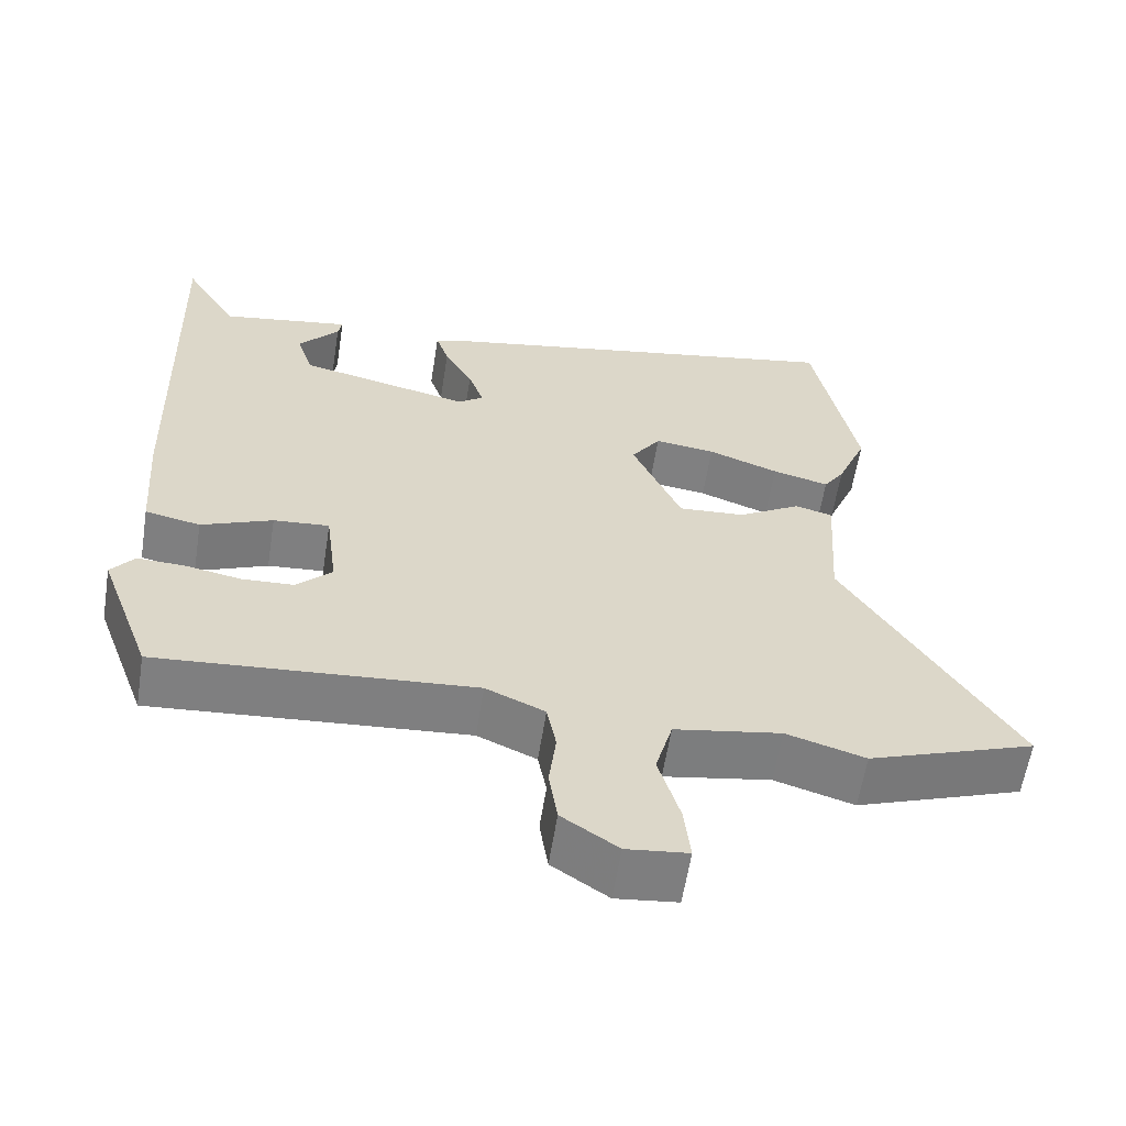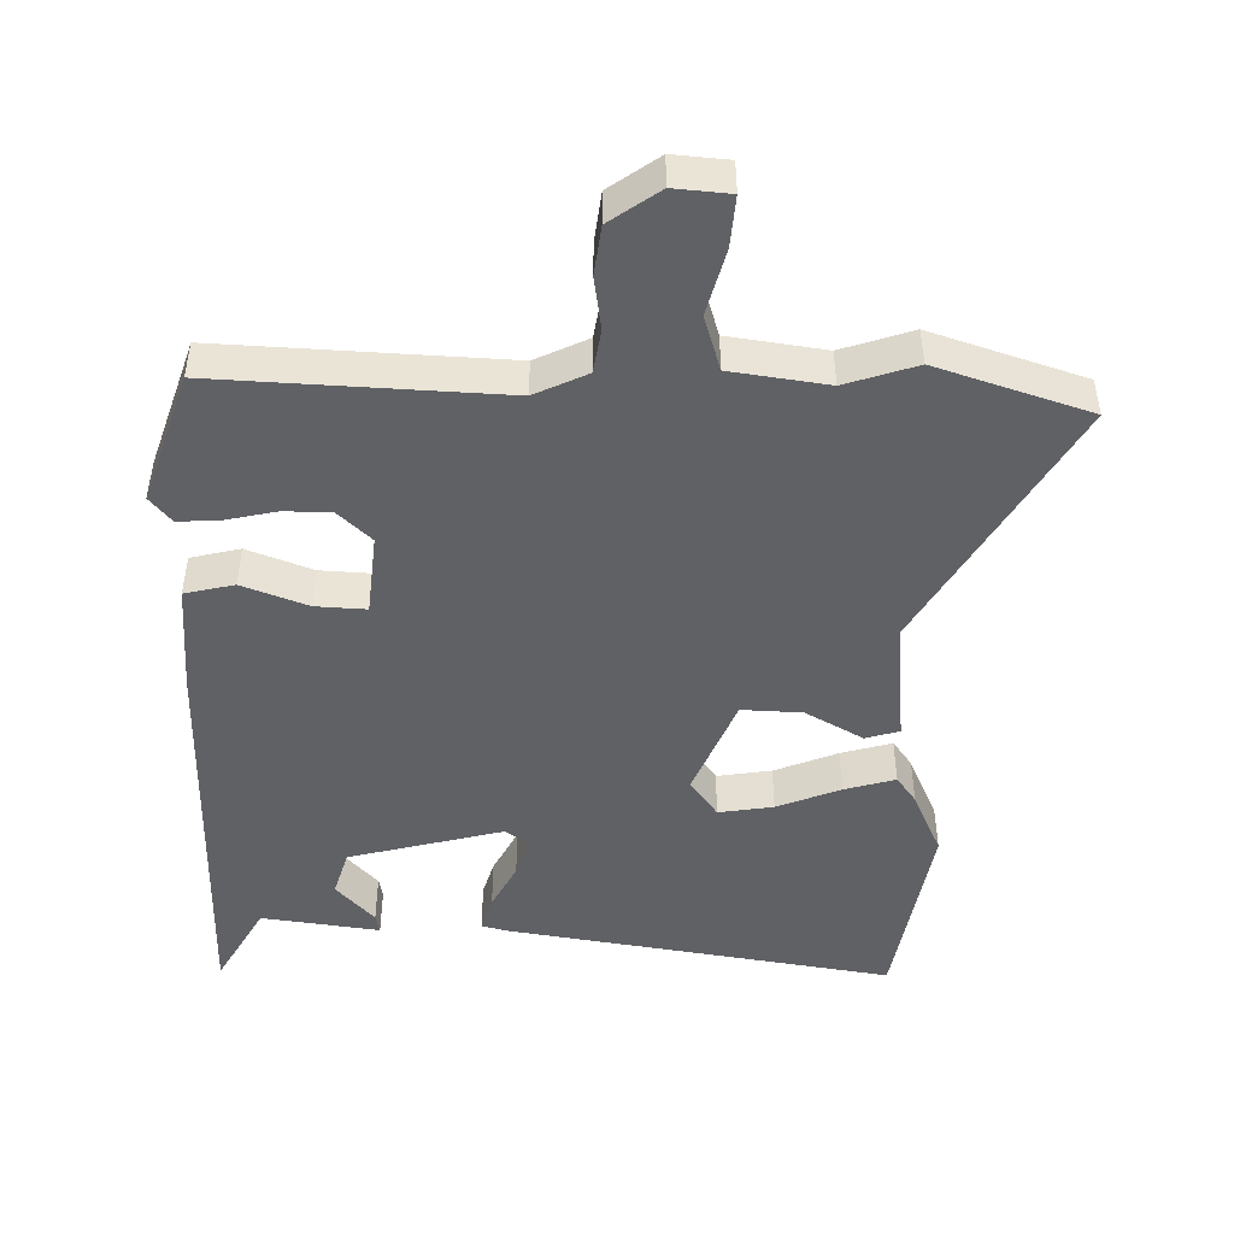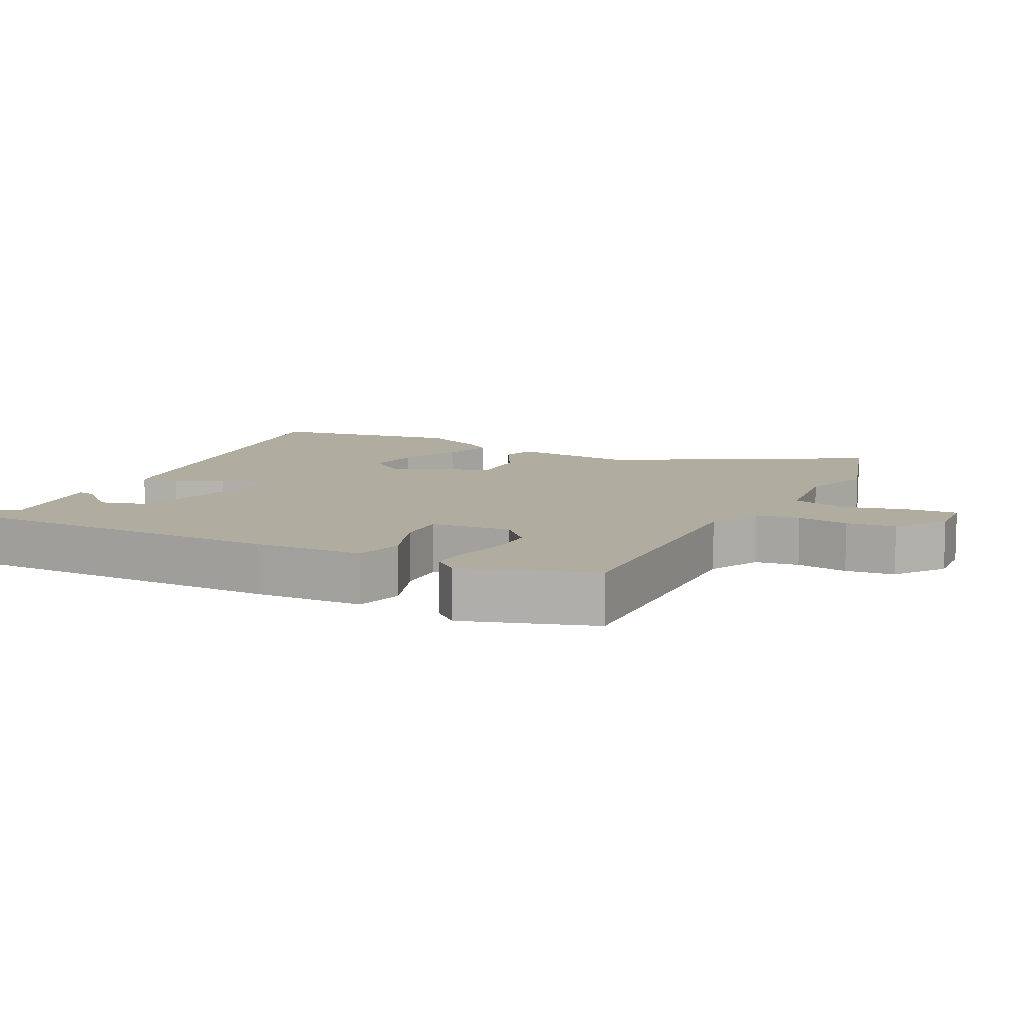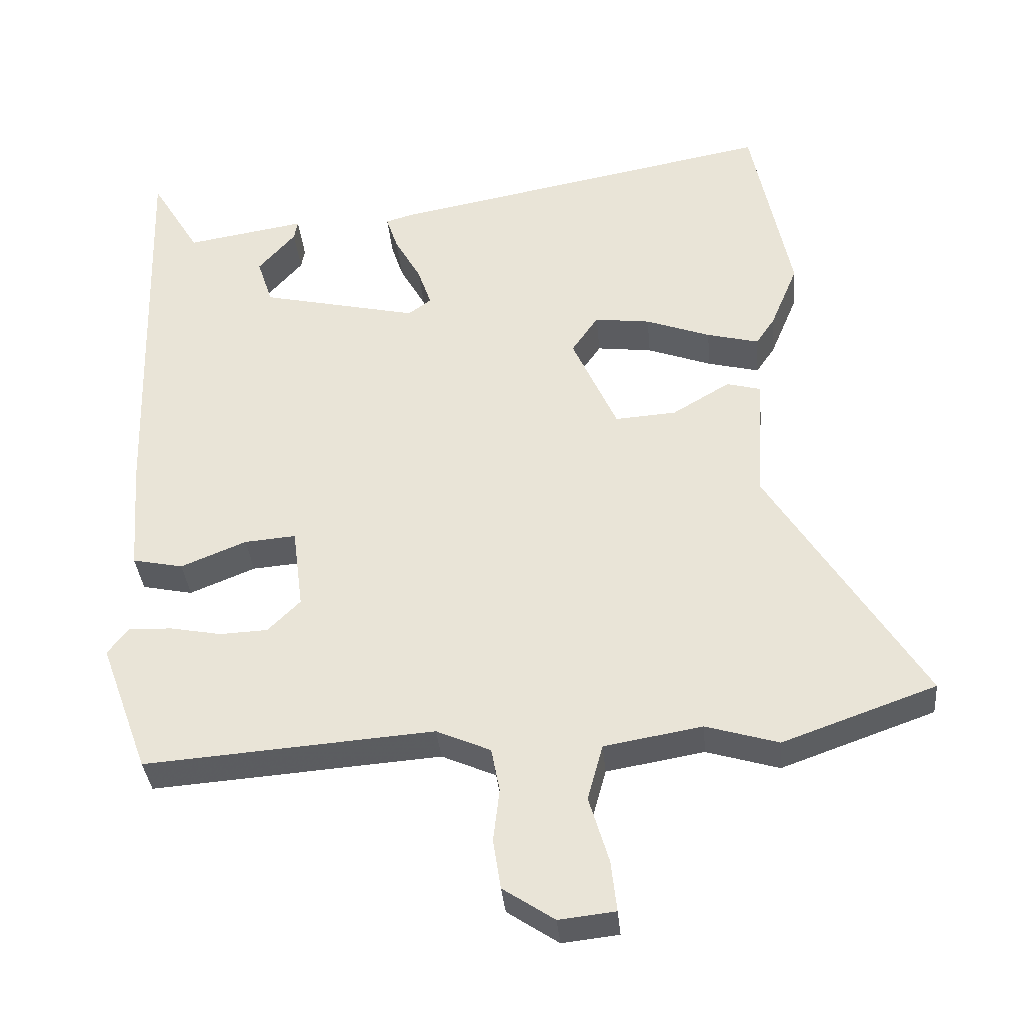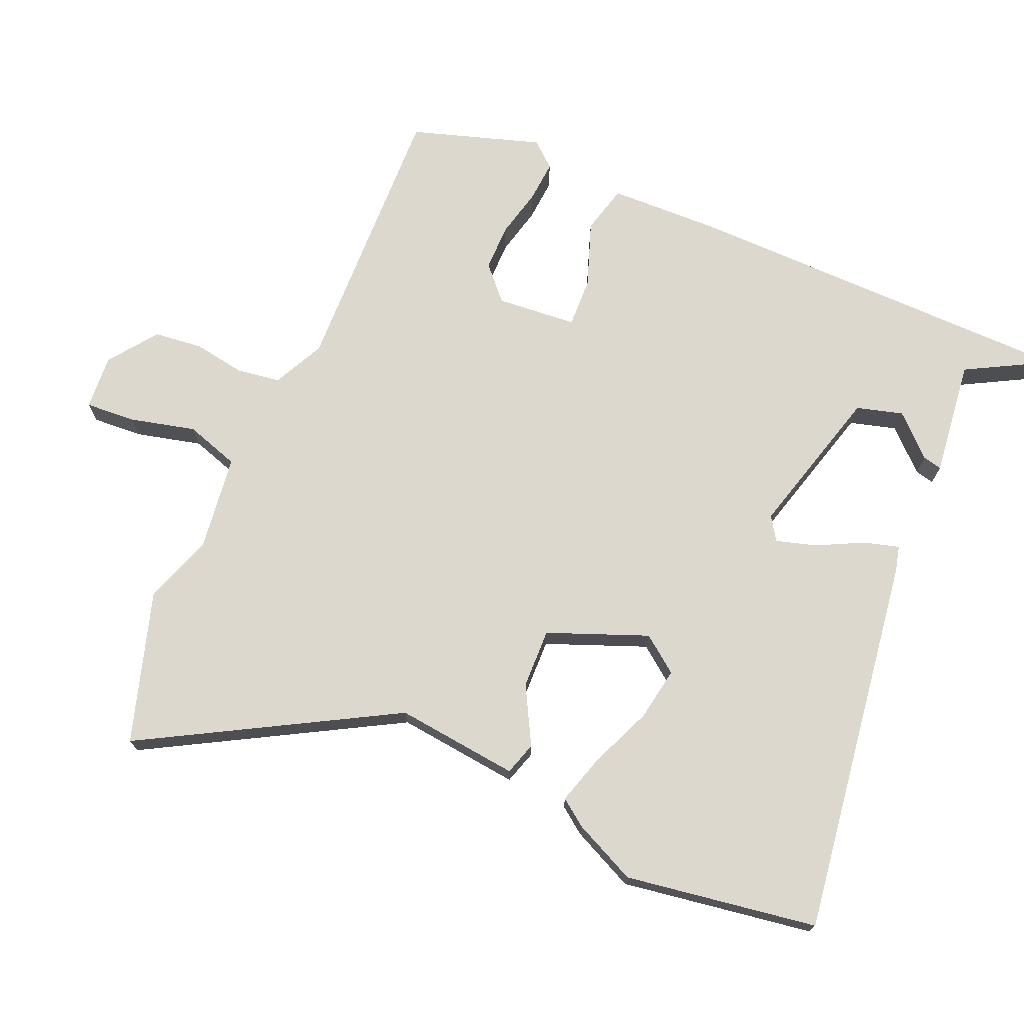
<metadata>
{"format":"obj","ext":"obj","renderer":"f3d","projection":"perspective","resolution":1024,"background":"white","views":[{"elev":-60.1,"azim":171.0,"up":"+Z"},{"elev":-47.6,"azim":-179.5,"up":"+Y"},{"elev":9.9,"azim":119.2,"up":"+Y"},{"elev":-35.8,"azim":-174.8,"up":"+Z"},{"elev":72.6,"azim":-64.2,"up":"+Y"}]}
</metadata>
<code>
v -0.458 0.07 -0.515
v -0.676 0.07 -0.437
v -0.456 0.07 -0.082
v -0.468 0.07 0.099
v -0.419 0.07 0.112
v -0.337 0.07 0.063
v -0.25 0.07 0.057
v -0.186 0.07 0.2
v -0.224 0.07 0.255
v -0.303 0.07 0.245
v -0.395 0.07 0.211
v -0.469 0.07 0.192
v -0.496 0.07 0.232
v -0.535 0.07 0.326
v -0.479 0.07 0.605
v 0.074 0.07 0.501
v 0.112 0.07 0.49
v 0.095 0.07 0.439
v 0.058 0.07 0.373
v 0.038 0.07 0.315
v 0.071 0.07 0.291
v 0.295 0.07 0.342
v 0.317 0.07 0.409
v 0.264 0.07 0.47
v 0.259 0.07 0.498
v 0.429 0.07 0.47
v 0.499 0.07 0.586
v 0.48 0.07 0.002
v 0.468 0.07 -0.157
v 0.396 0.07 -0.172
v 0.303 0.07 -0.134
v 0.23 0.07 -0.128
v 0.215 0.07 -0.245
v 0.261 0.07 -0.291
v 0.329 0.07 -0.294
v 0.402 0.07 -0.28
v 0.463 0.07 -0.278
v 0.493 0.07 -0.316
v 0.424 0.07 -0.503
v 0.014 0.07 -0.472
v -0.063 0.07 -0.506
v -0.075 0.07 -0.569
v -0.066 0.07 -0.645
v -0.077 0.07 -0.716
v -0.15 0.07 -0.765
v -0.23 0.07 -0.756
v -0.222 0.07 -0.683
v -0.194 0.07 -0.588
v -0.216 0.07 -0.508
v -0.355 0.07 -0.484
v -0.458 0 -0.515
v -0.676 0 -0.437
v -0.456 0 -0.082
v -0.468 0 0.099
v -0.419 0 0.112
v -0.337 0 0.063
v -0.25 0 0.057
v -0.186 0 0.2
v -0.224 0 0.255
v -0.303 0 0.245
v -0.395 0 0.211
v -0.469 0 0.192
v -0.496 0 0.232
v -0.535 0 0.326
v -0.479 0 0.605
v 0.074 0 0.501
v 0.112 0 0.49
v 0.095 0 0.439
v 0.058 0 0.373
v 0.038 0 0.315
v 0.071 0 0.291
v 0.295 0 0.342
v 0.317 0 0.409
v 0.264 0 0.47
v 0.259 0 0.498
v 0.429 0 0.47
v 0.499 0 0.586
v 0.48 0 0.002
v 0.468 0 -0.157
v 0.396 0 -0.172
v 0.303 0 -0.134
v 0.23 0 -0.128
v 0.215 0 -0.245
v 0.261 0 -0.291
v 0.329 0 -0.294
v 0.402 0 -0.28
v 0.463 0 -0.278
v 0.493 0 -0.316
v 0.424 0 -0.503
v 0.014 0 -0.472
v -0.063 0 -0.506
v -0.075 0 -0.569
v -0.066 0 -0.645
v -0.077 0 -0.716
v -0.15 0 -0.765
v -0.23 0 -0.756
v -0.222 0 -0.683
v -0.194 0 -0.588
v -0.216 0 -0.508
v -0.355 0 -0.484
f 45 46 47 48
f 43 44 45 48
f 42 43 48 49
f 41 42 49
f 40 41 49 50
f 38 39 40
f 35 36 37 38
f 34 35 38 40
f 33 34 40 50
f 28 29 30 31
f 26 27 28 31
f 26 31 32
f 23 24 25 26
f 22 23 26 32
f 21 22 32
f 20 21 32 33
f 16 17 18 19
f 16 19 20
f 15 16 20
f 10 11 12 13
f 9 10 13 14
f 3 4 5 6
f 3 6 7
f 2 3 7
f 1 2 7
f 50 1 7 8
f 20 33 50 8
f 9 14 15 20
f 8 9 20
f 98 97 96 95
f 98 95 94 93
f 99 98 93 92
f 99 92 91
f 100 99 91 90
f 90 89 88
f 88 87 86 85
f 90 88 85 84
f 100 90 84 83
f 81 80 79 78
f 81 78 77 76
f 82 81 76
f 76 75 74 73
f 82 76 73 72
f 82 72 71
f 83 82 71 70
f 69 68 67 66
f 70 69 66
f 70 66 65
f 63 62 61 60
f 64 63 60 59
f 56 55 54 53
f 57 56 53
f 57 53 52
f 57 52 51
f 58 57 51 100
f 58 100 83 70
f 70 65 64 59
f 70 59 58
f 1 51 52 2
f 2 52 53 3
f 3 53 54 4
f 4 54 55 5
f 5 55 56 6
f 6 56 57 7
f 7 57 58 8
f 8 58 59 9
f 9 59 60 10
f 10 60 61 11
f 11 61 62 12
f 12 62 63 13
f 13 63 64 14
f 14 64 65 15
f 15 65 66 16
f 16 66 67 17
f 17 67 68 18
f 18 68 69 19
f 19 69 70 20
f 20 70 71 21
f 21 71 72 22
f 22 72 73 23
f 23 73 74 24
f 24 74 75 25
f 25 75 76 26
f 26 76 77 27
f 27 77 78 28
f 28 78 79 29
f 29 79 80 30
f 30 80 81 31
f 31 81 82 32
f 32 82 83 33
f 33 83 84 34
f 34 84 85 35
f 35 85 86 36
f 36 86 87 37
f 37 87 88 38
f 38 88 89 39
f 39 89 90 40
f 40 90 91 41
f 41 91 92 42
f 42 92 93 43
f 43 93 94 44
f 44 94 95 45
f 45 95 96 46
f 46 96 97 47
f 47 97 98 48
f 48 98 99 49
f 49 99 100 50
f 50 100 51 1

</code>
